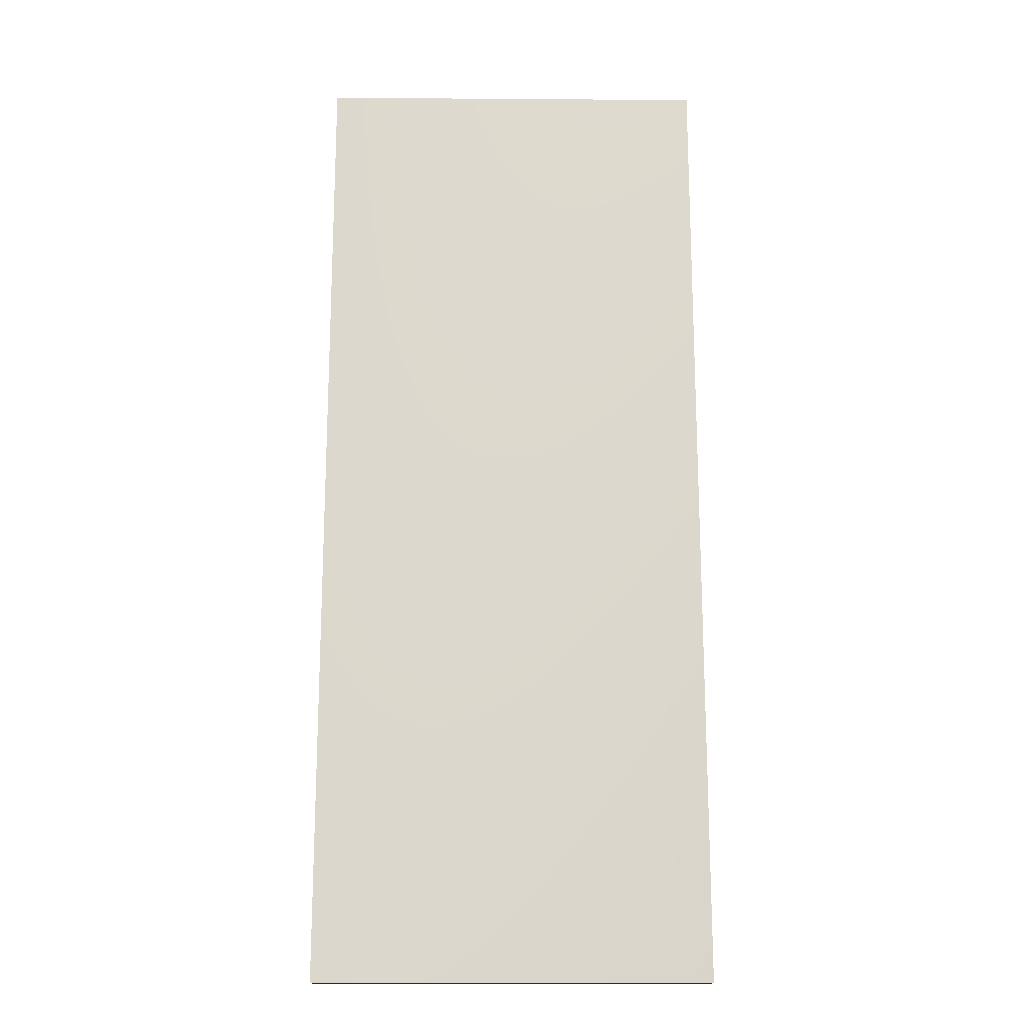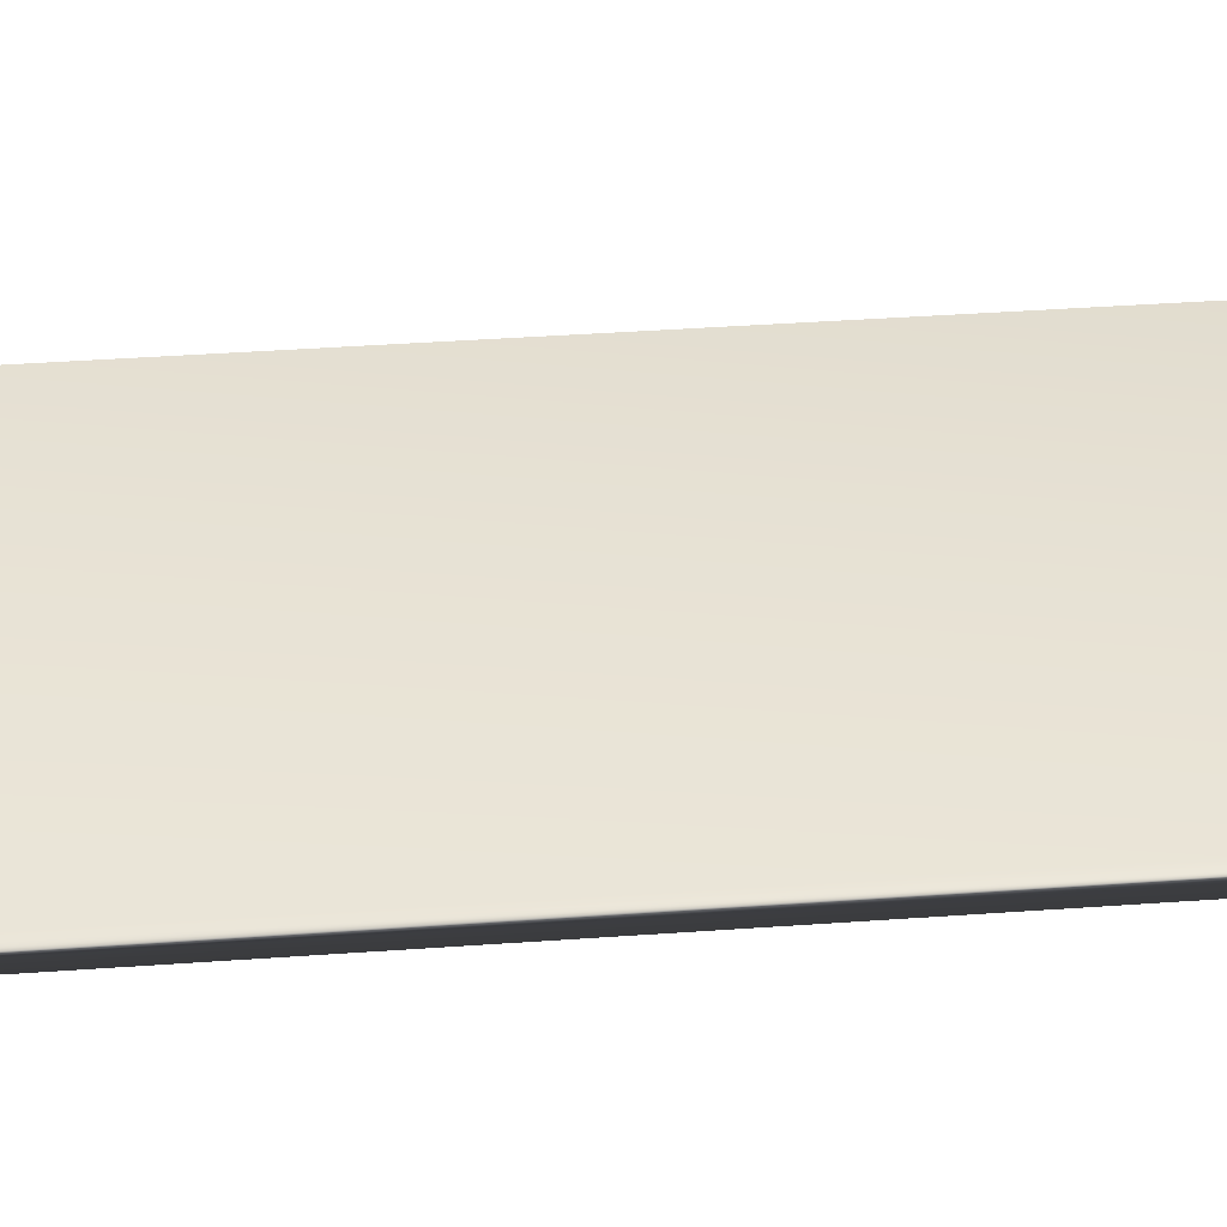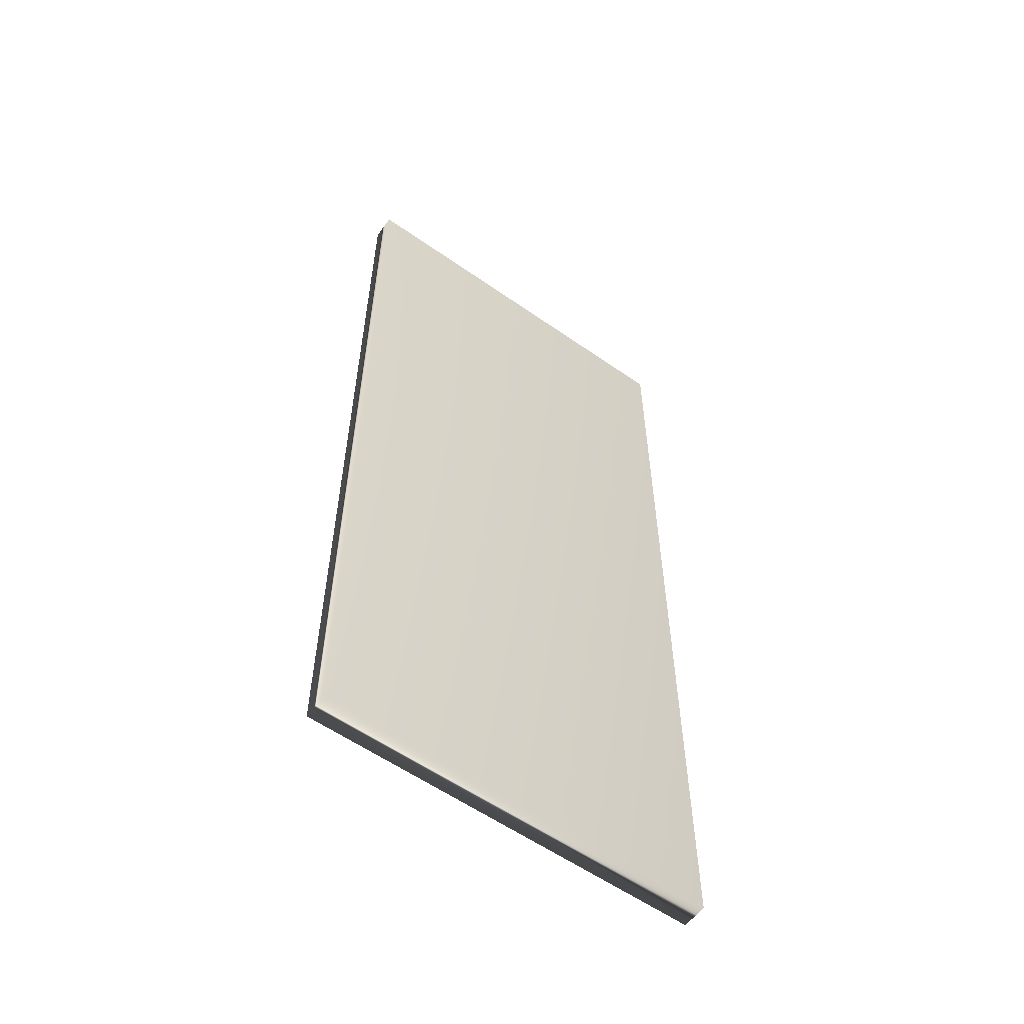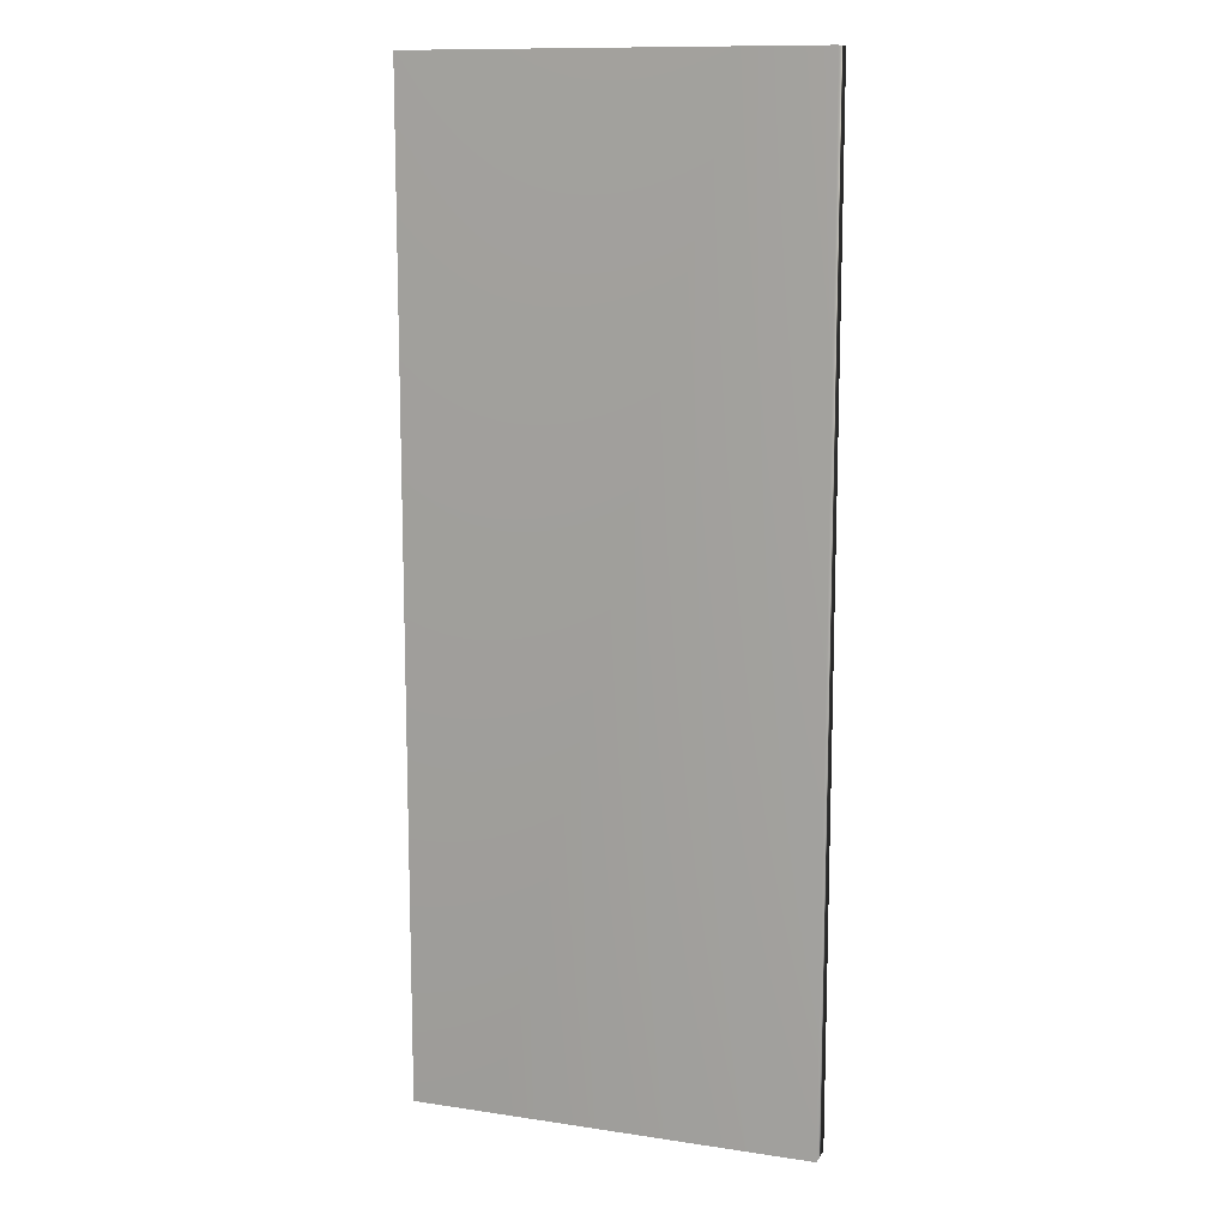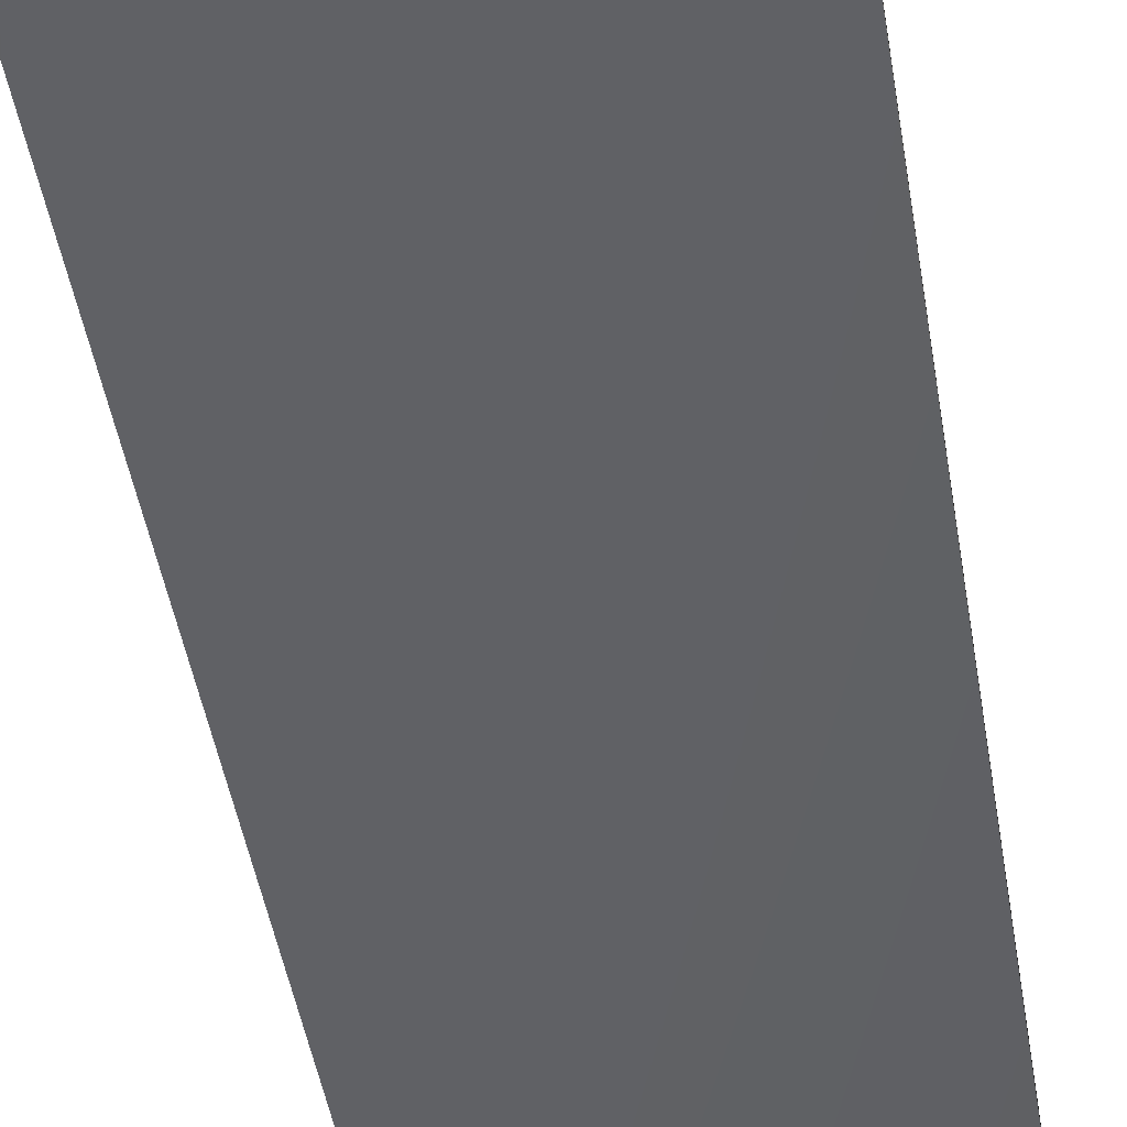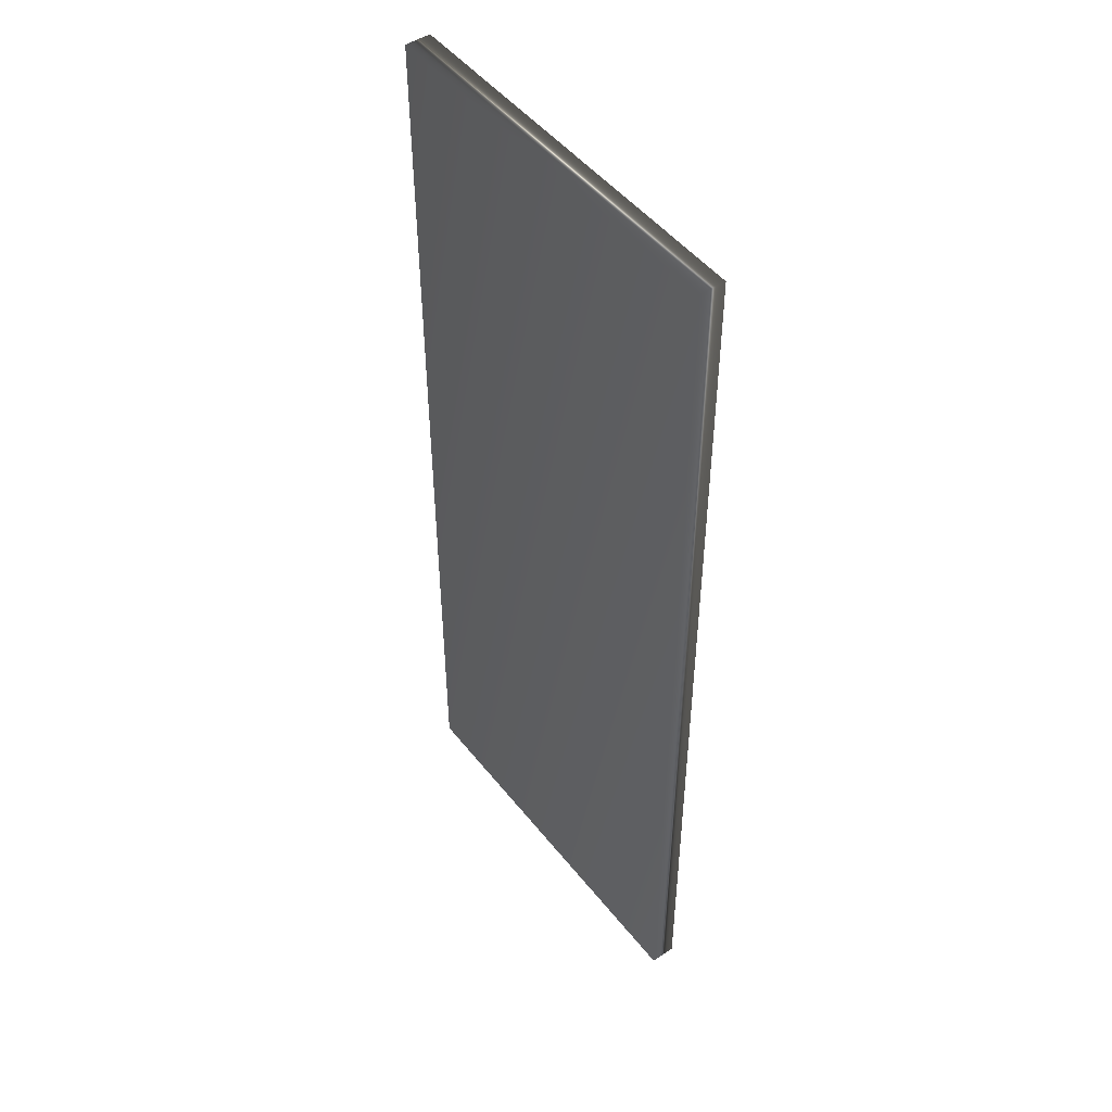
<metadata>
{"format":"obj","ext":"obj","renderer":"f3d","projection":"perspective","resolution":1024,"background":"white","views":[{"elev":-17.6,"azim":-0.8,"up":"+Y"},{"elev":40.7,"azim":85.0,"up":"+Z"},{"elev":-58.2,"azim":-35.9,"up":"+Y"},{"elev":12.0,"azim":19.6,"up":"+Y"},{"elev":-49.1,"azim":9.7,"up":"+Z"},{"elev":48.8,"azim":53.4,"up":"+Y"}]}
</metadata>
<code>
v 19.3 -0.3125 -36.97
v 19.3 -25.75 -36.97
v 19.3 -0.3125 -36.31
v 19.3 -25.75 -36.31
v 29.63 -25.75 -36.97
v 29.63 -0.3125 -36.97
v 29.63 -25.75 -36.31
v 29.63 -0.3125 -36.31
f 1 2 3
f 3 2 4
f 2 1 5
f 5 1 6
f 5 7 2
f 2 7 4
f 1 3 6
f 6 3 8
f 7 8 4
f 4 8 3
f 5 6 7
f 7 6 8

</code>
